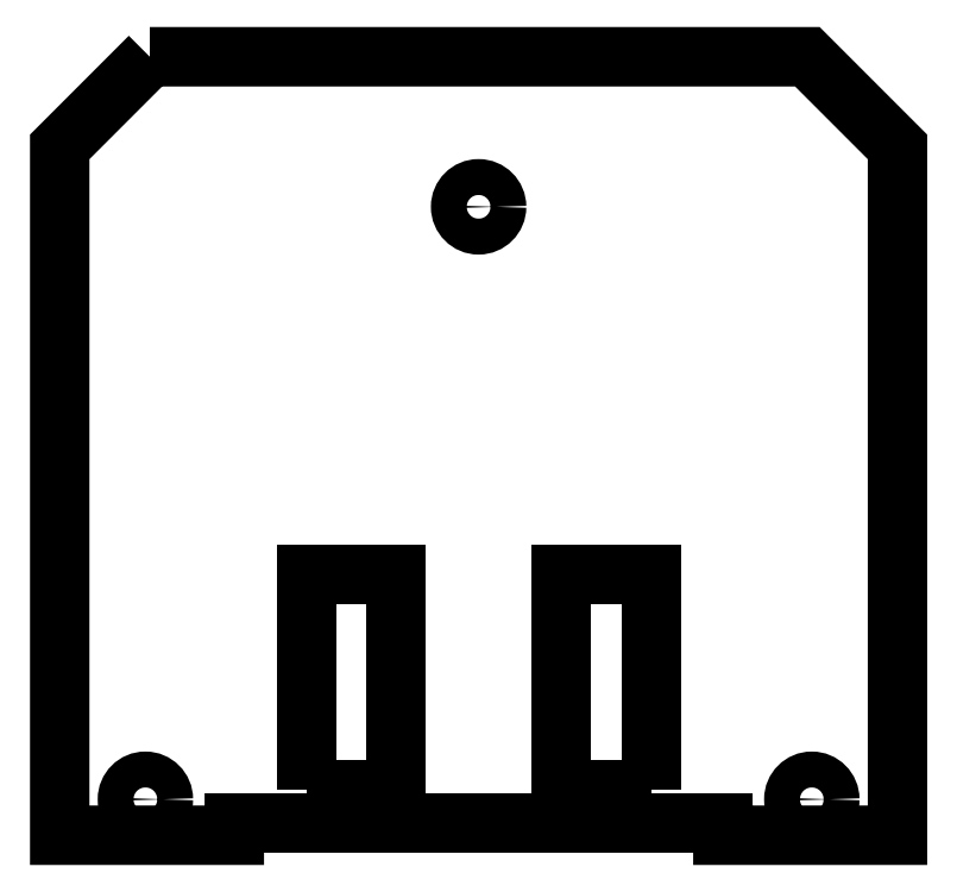
<metadata>
{"format":"dxf","ext":"dxf","renderer":"ezdxf+matplotlib","layout":"modelspace","background":"white","min_lineweight":24,"dpi":150}
</metadata>
<code>
0
SECTION
2
ENTITIES
0
LWPOLYLINE
8
0
90
10
70
1
43
0
10
-18.3
20
18.32
10
-23.32
20
13.3
10
-23.32
20
-25
10
-13.6
20
-25
10
-13.6
20
-24.32
10
13.6
20
-24.32
10
13.6
20
-25
10
23.32
20
-25
10
23.32
20
13.3
10
18.3
20
18.32
0
CIRCLE
8
0
10
-3.886e-15
20
9.97
30
0
40
1
210
0
220
-0
230
1
0
LWPOLYLINE
8
0
90
4
70
1
43
0
10
-9.6
20
-22.5
10
-9.6
20
-10.5
10
-4.6
20
-10.5
10
-4.6
20
-22.5
0
CIRCLE
8
0
10
18.55
20
-23
30
0
40
1
210
0
220
-0
230
1
0
CIRCLE
8
0
10
-18.55
20
-23
30
0
40
1
210
0
220
-0
230
1
0
LWPOLYLINE
8
0
90
4
70
1
43
0
10
9.6
20
-22.5
10
4.6
20
-22.5
10
4.6
20
-10.5
10
9.6
20
-10.5
0
ENDSEC
0
EOF

</code>
